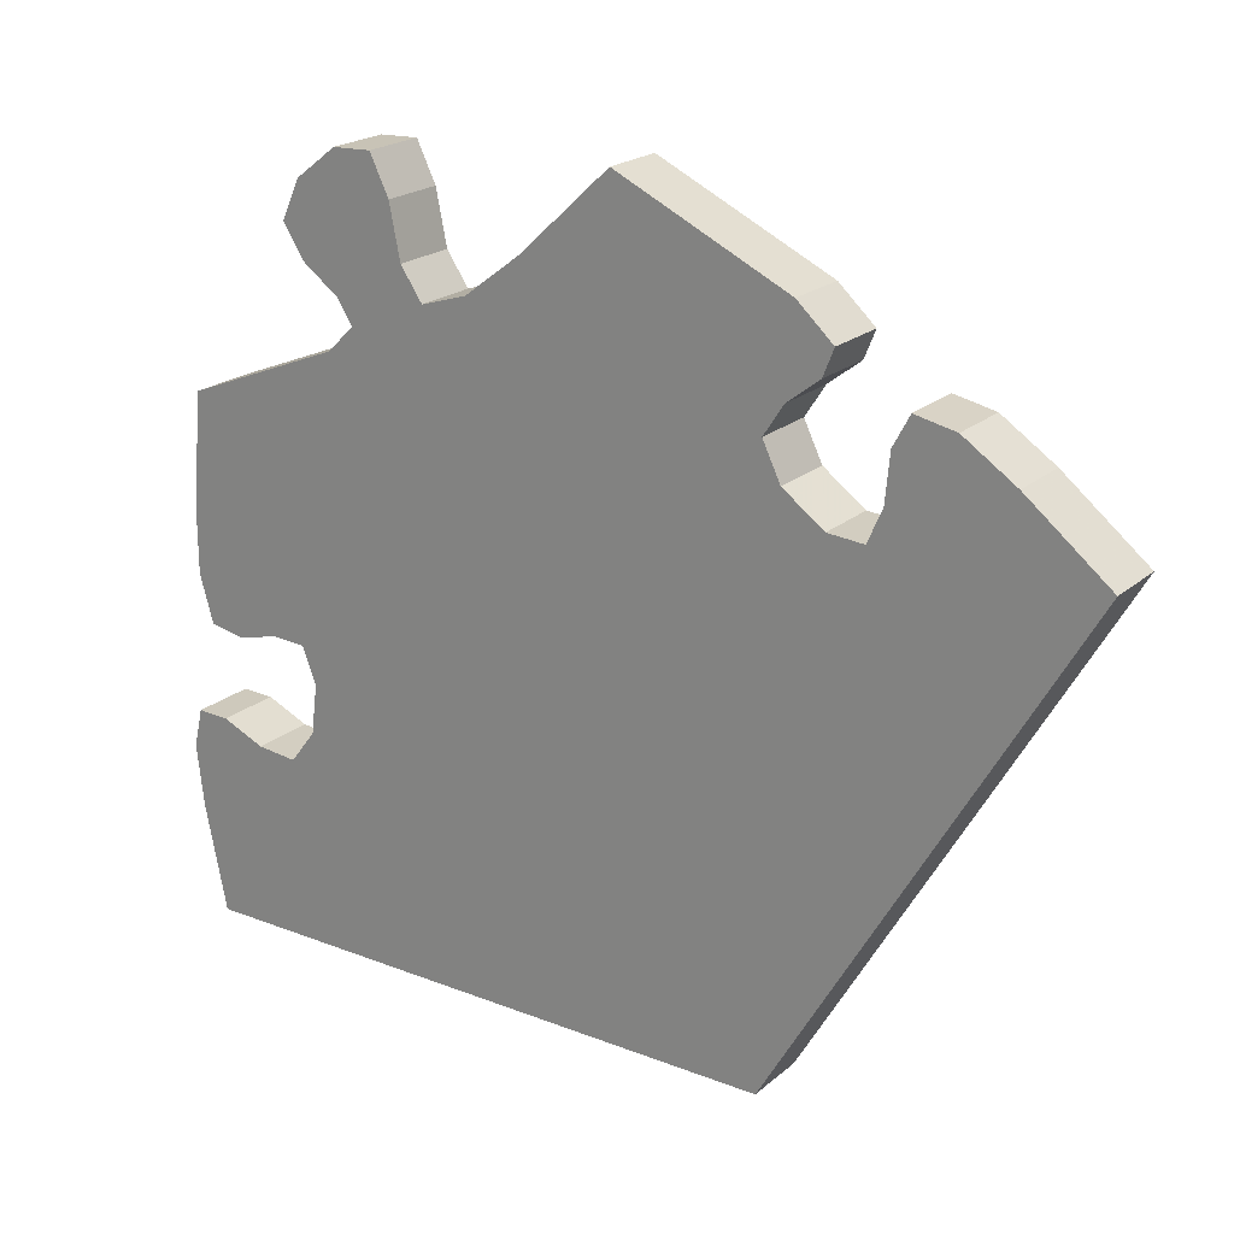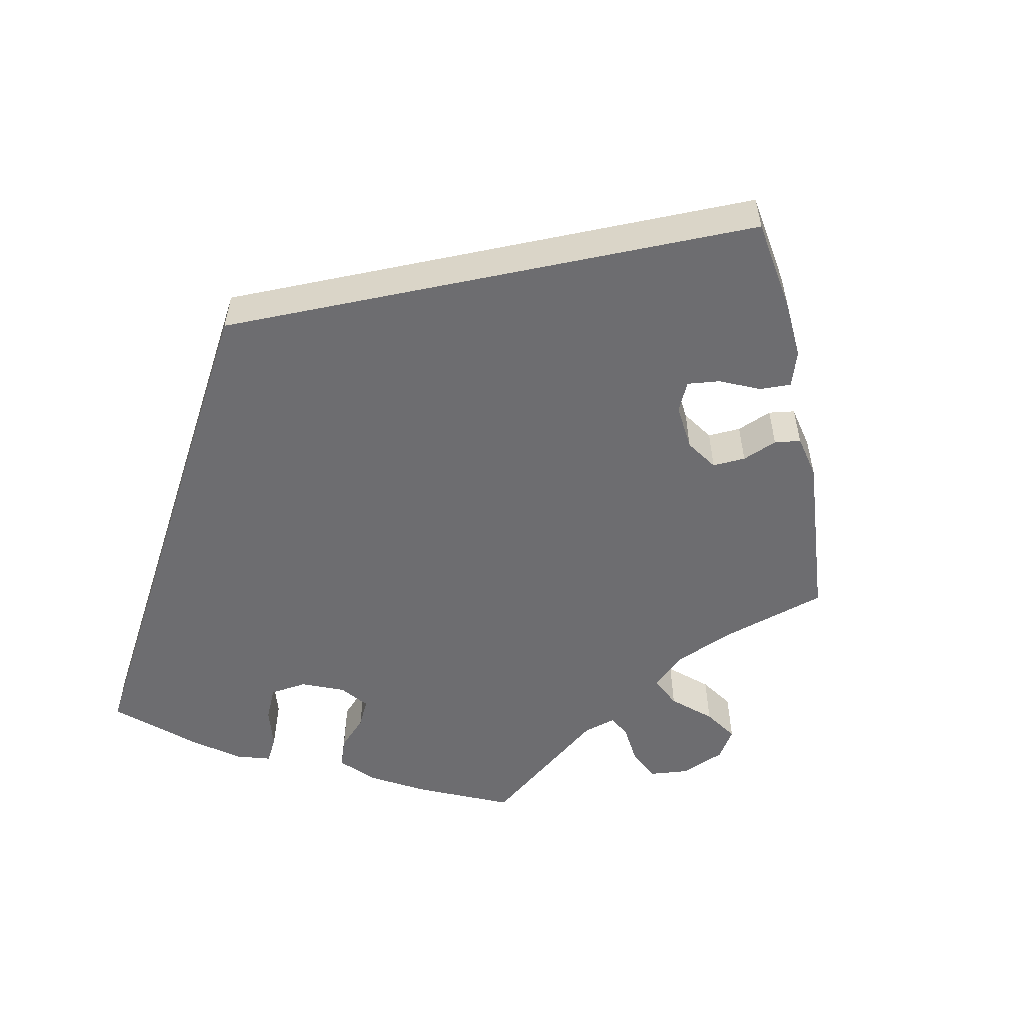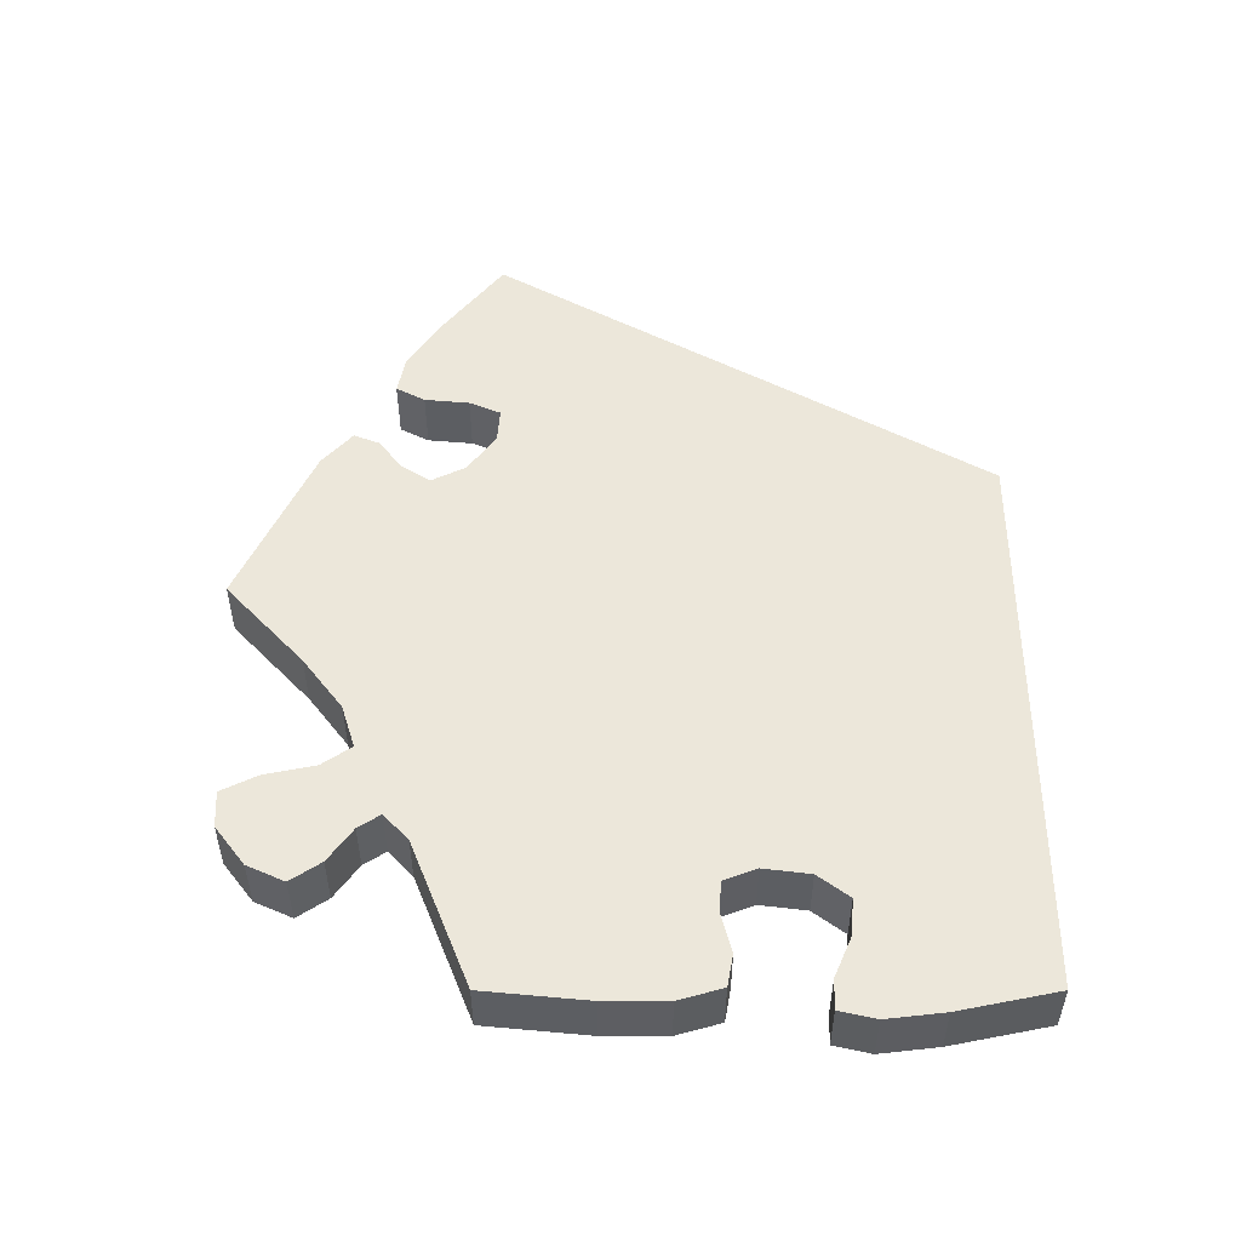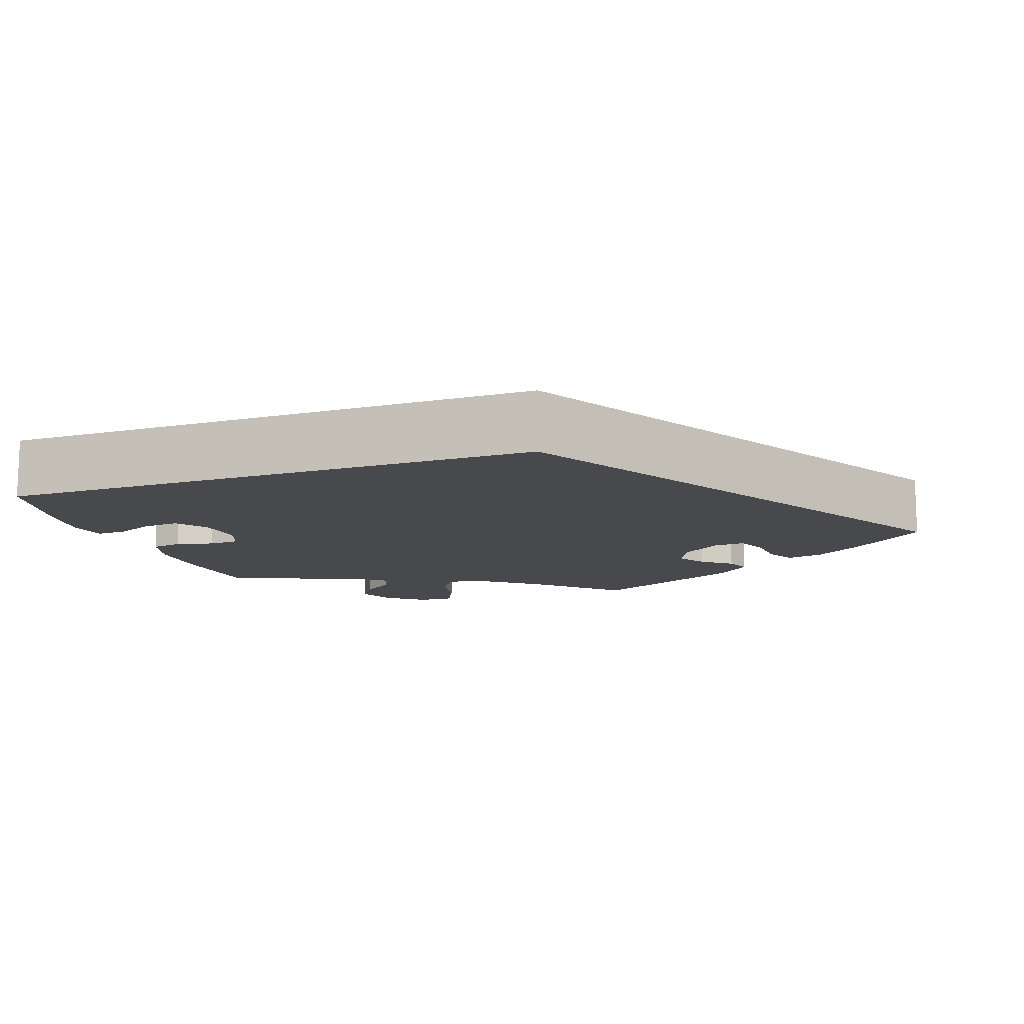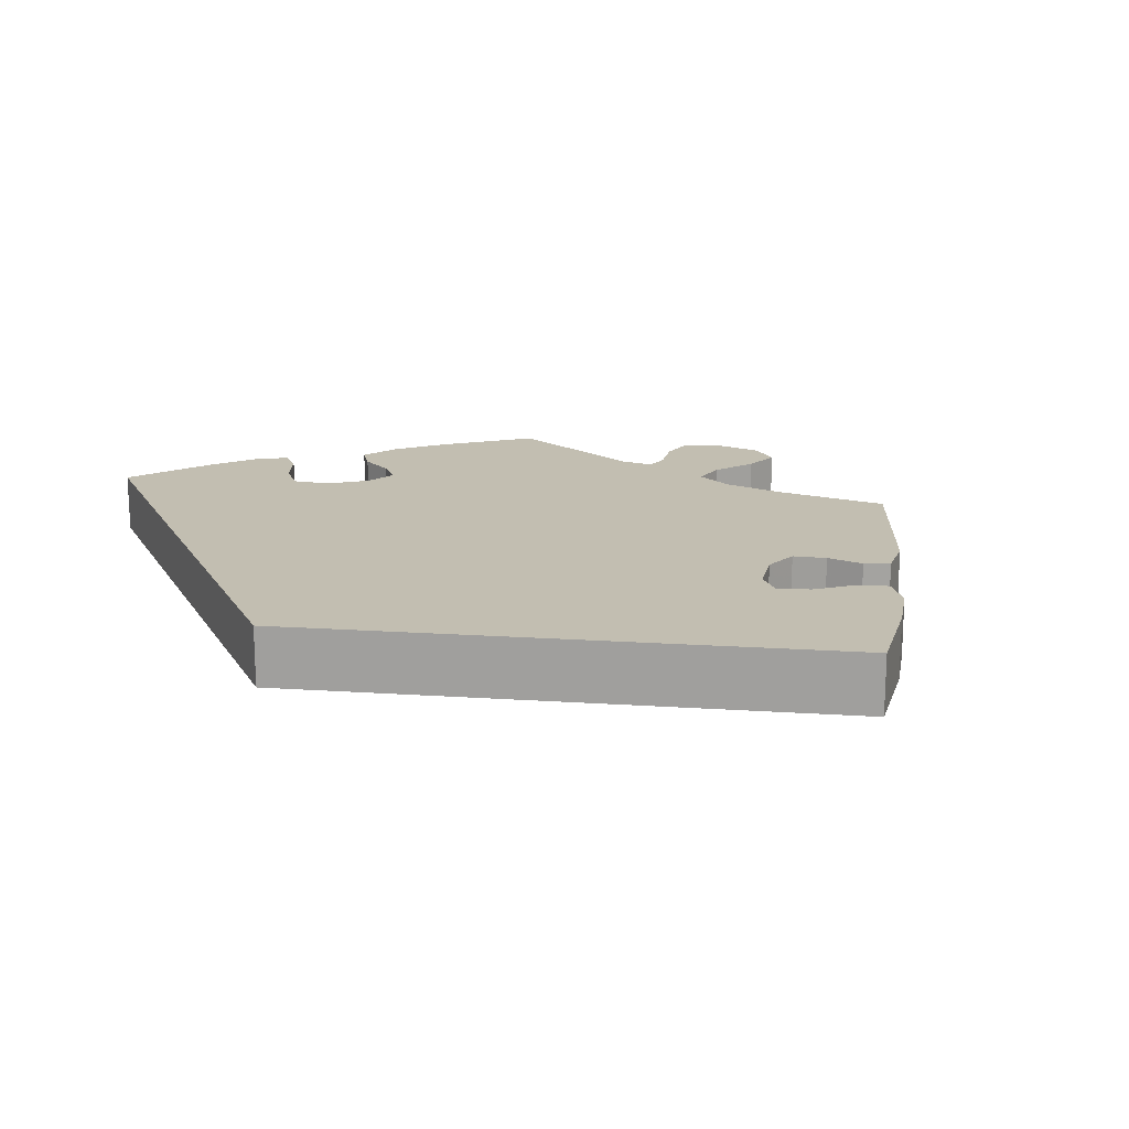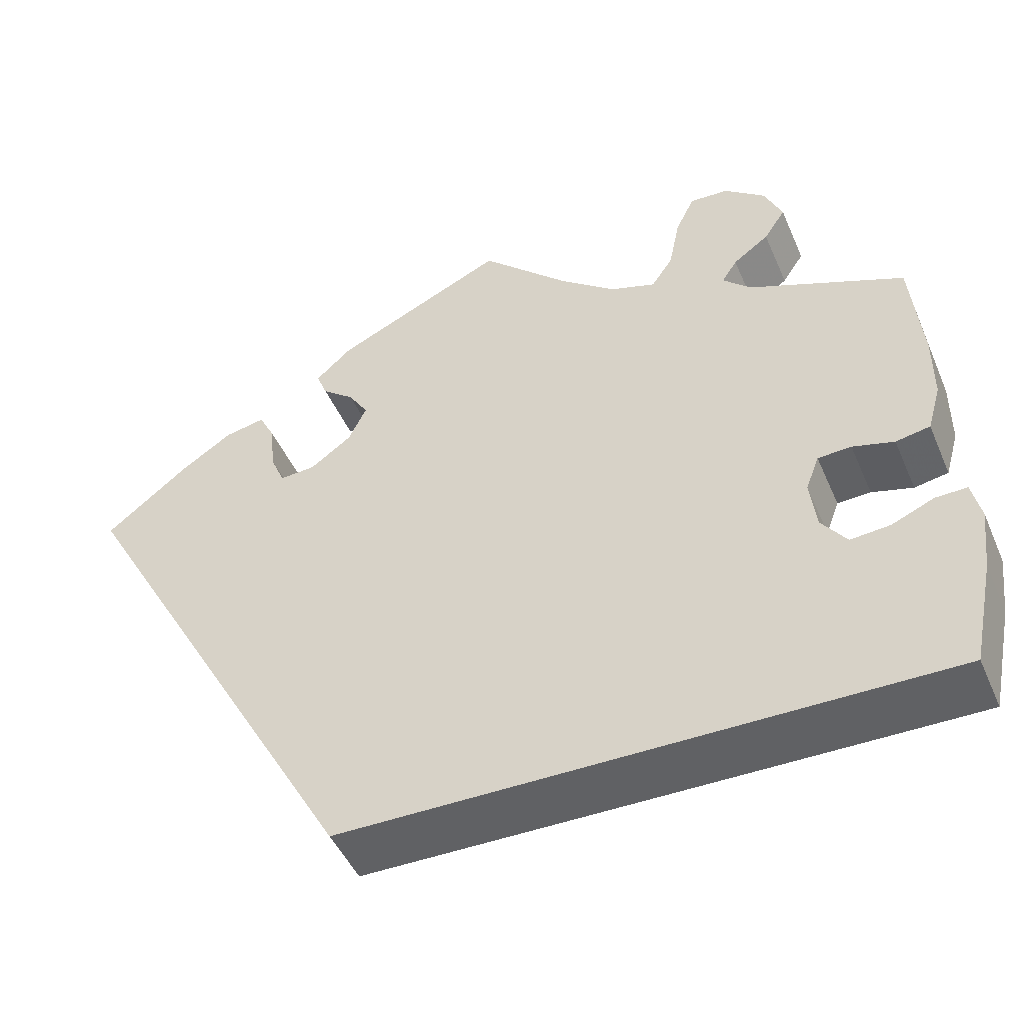
<metadata>
{"format":"obj","ext":"obj","renderer":"f3d","projection":"perspective","resolution":1024,"background":"white","views":[{"elev":21.4,"azim":-145.3,"up":"+Z"},{"elev":-54.1,"azim":-108.1,"up":"+Y"},{"elev":51.6,"azim":90.0,"up":"+Y"},{"elev":-12.4,"azim":-160.5,"up":"+Y"},{"elev":17.1,"azim":-112.4,"up":"+Y"},{"elev":-46.8,"azim":22.7,"up":"+Z"}]}
</metadata>
<code>
v -0.167 0.07 -0.289
v -0.5 0.07 0.289
v -0.408 0.07 0.362
v -0.35 0.07 0.4
v -0.305 0.07 0.409
v -0.287 0.07 0.375
v -0.282 0.07 0.322
v -0.266 0.07 0.285
v -0.226 0.07 0.288
v -0.18 0.07 0.321
v -0.16 0.07 0.362
v -0.182 0.07 0.396
v -0.218 0.07 0.424
v -0.23 0.07 0.454
v -0.19 0.07 0.49
v 0 0.07 0.578
v 0.099 0.07 0.486
v 0.161 0.07 0.439
v 0.212 0.07 0.423
v 0.236 0.07 0.458
v 0.248 0.07 0.517
v 0.269 0.07 0.56
v 0.312 0.07 0.558
v 0.358 0.07 0.523
v 0.378 0.07 0.479
v 0.354 0.07 0.443
v 0.314 0.07 0.414
v 0.297 0.07 0.388
v 0.328 0.07 0.359
v 0.501 0.07 0.29
v 0.513 0.07 0.167
v 0.513 0.07 0.093
v 0.498 0.07 0.041
v 0.46 0.07 0.034
v 0.414 0.07 0.046
v 0.377 0.07 0.044
v 0.362 0.07 0.005
v 0.369 0.07 -0.05
v 0.397 0.07 -0.087
v 0.441 0.07 -0.083
v 0.488 0.07 -0.063
v 0.523 0.07 -0.062
v 0.533 0.07 -0.105
v 0.525 0.07 -0.173
v 0.501 0.07 -0.289
v -0.167 0 -0.289
v -0.5 0 0.289
v -0.408 0 0.362
v -0.35 0 0.4
v -0.305 0 0.409
v -0.287 0 0.375
v -0.282 0 0.322
v -0.266 0 0.285
v -0.226 0 0.288
v -0.18 0 0.321
v -0.16 0 0.362
v -0.182 0 0.396
v -0.218 0 0.424
v -0.23 0 0.454
v -0.19 0 0.49
v 0 0 0.578
v 0.099 0 0.486
v 0.161 0 0.439
v 0.212 0 0.423
v 0.236 0 0.458
v 0.248 0 0.517
v 0.269 0 0.56
v 0.312 0 0.558
v 0.358 0 0.523
v 0.378 0 0.479
v 0.354 0 0.443
v 0.314 0 0.414
v 0.297 0 0.388
v 0.328 0 0.359
v 0.501 0 0.29
v 0.513 0 0.167
v 0.513 0 0.093
v 0.498 0 0.041
v 0.46 0 0.034
v 0.414 0 0.046
v 0.377 0 0.044
v 0.362 0 0.005
v 0.369 0 -0.05
v 0.397 0 -0.087
v 0.441 0 -0.083
v 0.488 0 -0.063
v 0.523 0 -0.062
v 0.533 0 -0.105
v 0.525 0 -0.173
v 0.501 0 -0.289
f 40 41 42 43
f 39 40 43 44
f 32 33 34 35
f 32 35 36
f 29 30 31 32
f 28 29 32 36
f 24 25 26 27
f 24 27 28
f 23 24 28
f 20 21 22 23
f 19 20 23 28
f 18 19 28 36
f 14 15 16 17
f 12 13 14 17
f 11 12 17 18
f 10 11 18 36
f 4 5 6 7
f 4 7 8
f 3 4 8
f 2 3 8
f 1 2 8
f 39 44 45 1
f 9 10 36 37
f 9 37 38
f 9 38 39
f 1 8 9 39
f 88 87 86 85
f 89 88 85 84
f 80 79 78 77
f 81 80 77
f 77 76 75 74
f 81 77 74 73
f 72 71 70 69
f 73 72 69
f 73 69 68
f 68 67 66 65
f 73 68 65 64
f 81 73 64 63
f 62 61 60 59
f 62 59 58 57
f 63 62 57 56
f 81 63 56 55
f 52 51 50 49
f 53 52 49
f 53 49 48
f 53 48 47
f 53 47 46
f 46 90 89 84
f 82 81 55 54
f 83 82 54
f 84 83 54
f 84 54 53 46
f 1 46 47 2
f 2 47 48 3
f 3 48 49 4
f 4 49 50 5
f 5 50 51 6
f 6 51 52 7
f 7 52 53 8
f 8 53 54 9
f 9 54 55 10
f 10 55 56 11
f 11 56 57 12
f 12 57 58 13
f 13 58 59 14
f 14 59 60 15
f 15 60 61 16
f 16 61 62 17
f 17 62 63 18
f 18 63 64 19
f 19 64 65 20
f 20 65 66 21
f 21 66 67 22
f 22 67 68 23
f 23 68 69 24
f 24 69 70 25
f 25 70 71 26
f 26 71 72 27
f 27 72 73 28
f 28 73 74 29
f 29 74 75 30
f 30 75 76 31
f 31 76 77 32
f 32 77 78 33
f 33 78 79 34
f 34 79 80 35
f 35 80 81 36
f 36 81 82 37
f 37 82 83 38
f 38 83 84 39
f 39 84 85 40
f 40 85 86 41
f 41 86 87 42
f 42 87 88 43
f 43 88 89 44
f 44 89 90 45
f 45 90 46 1

</code>
